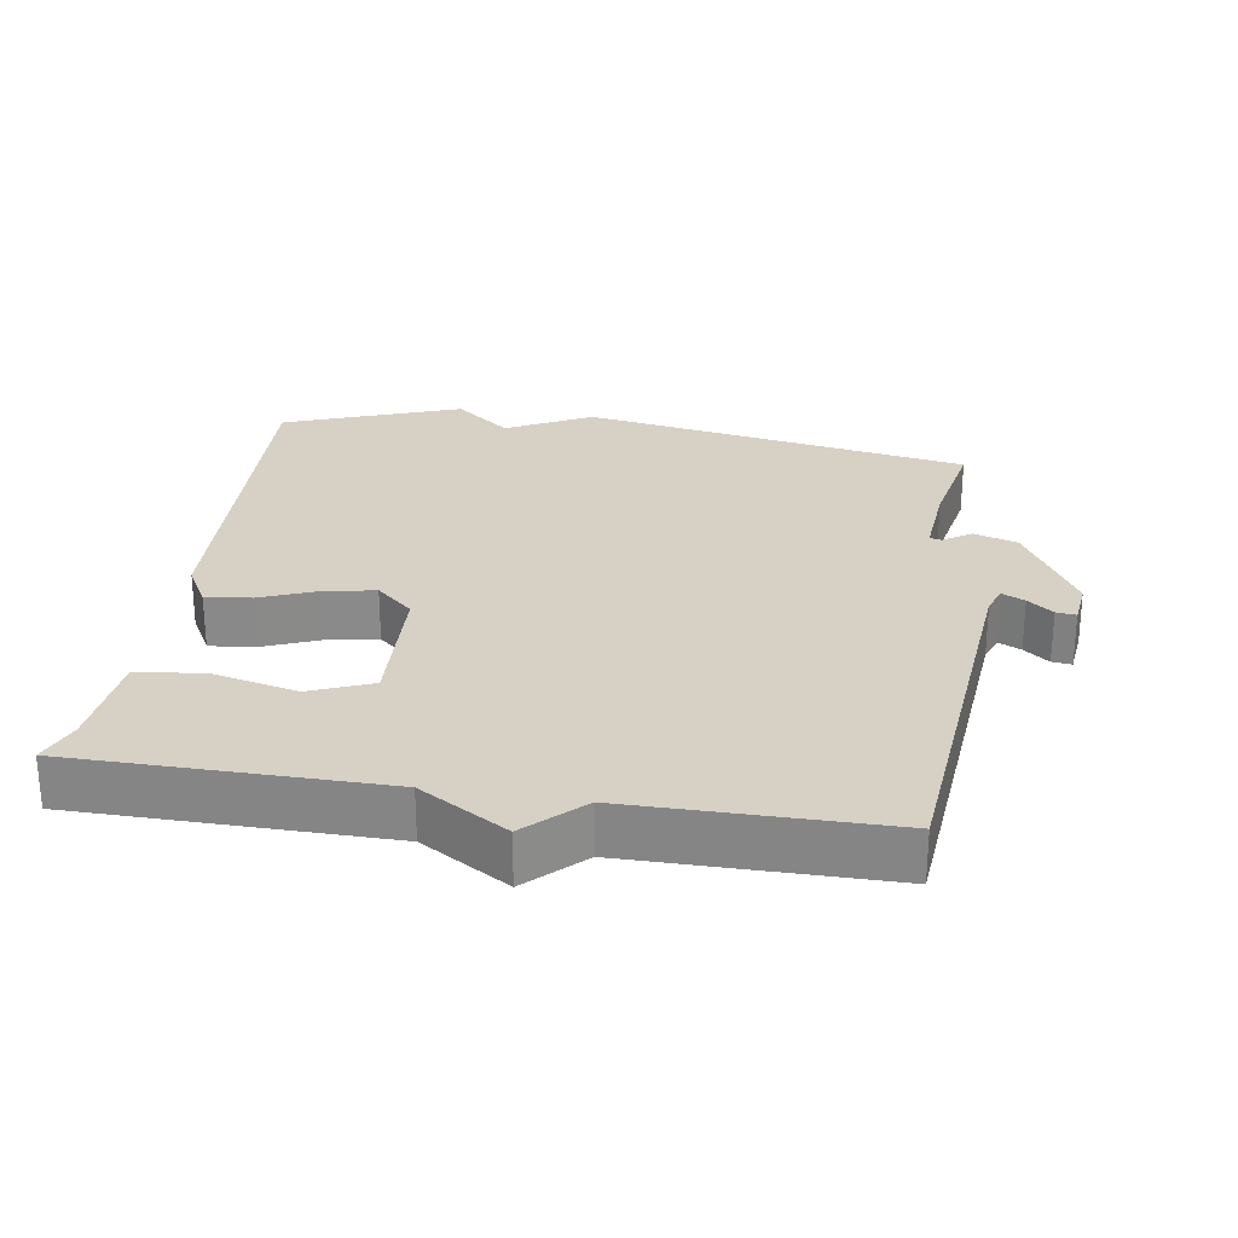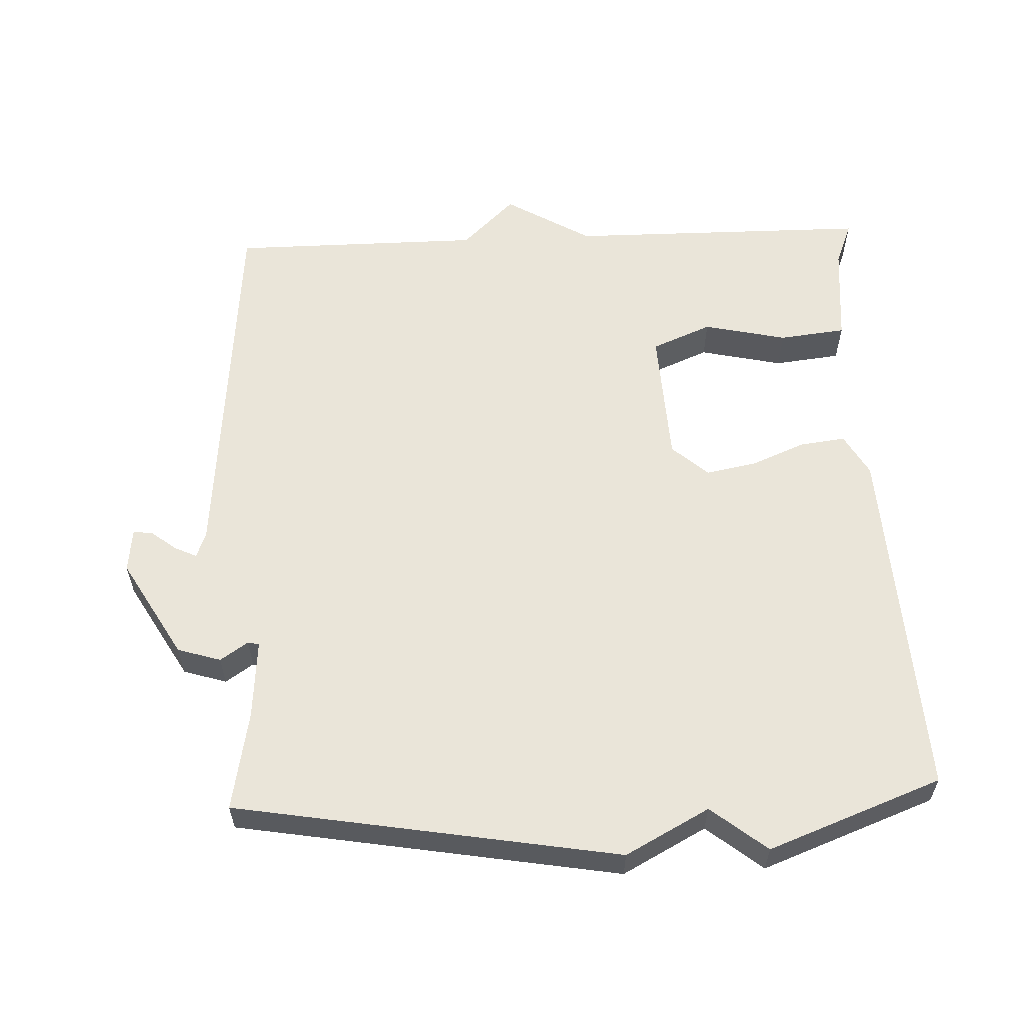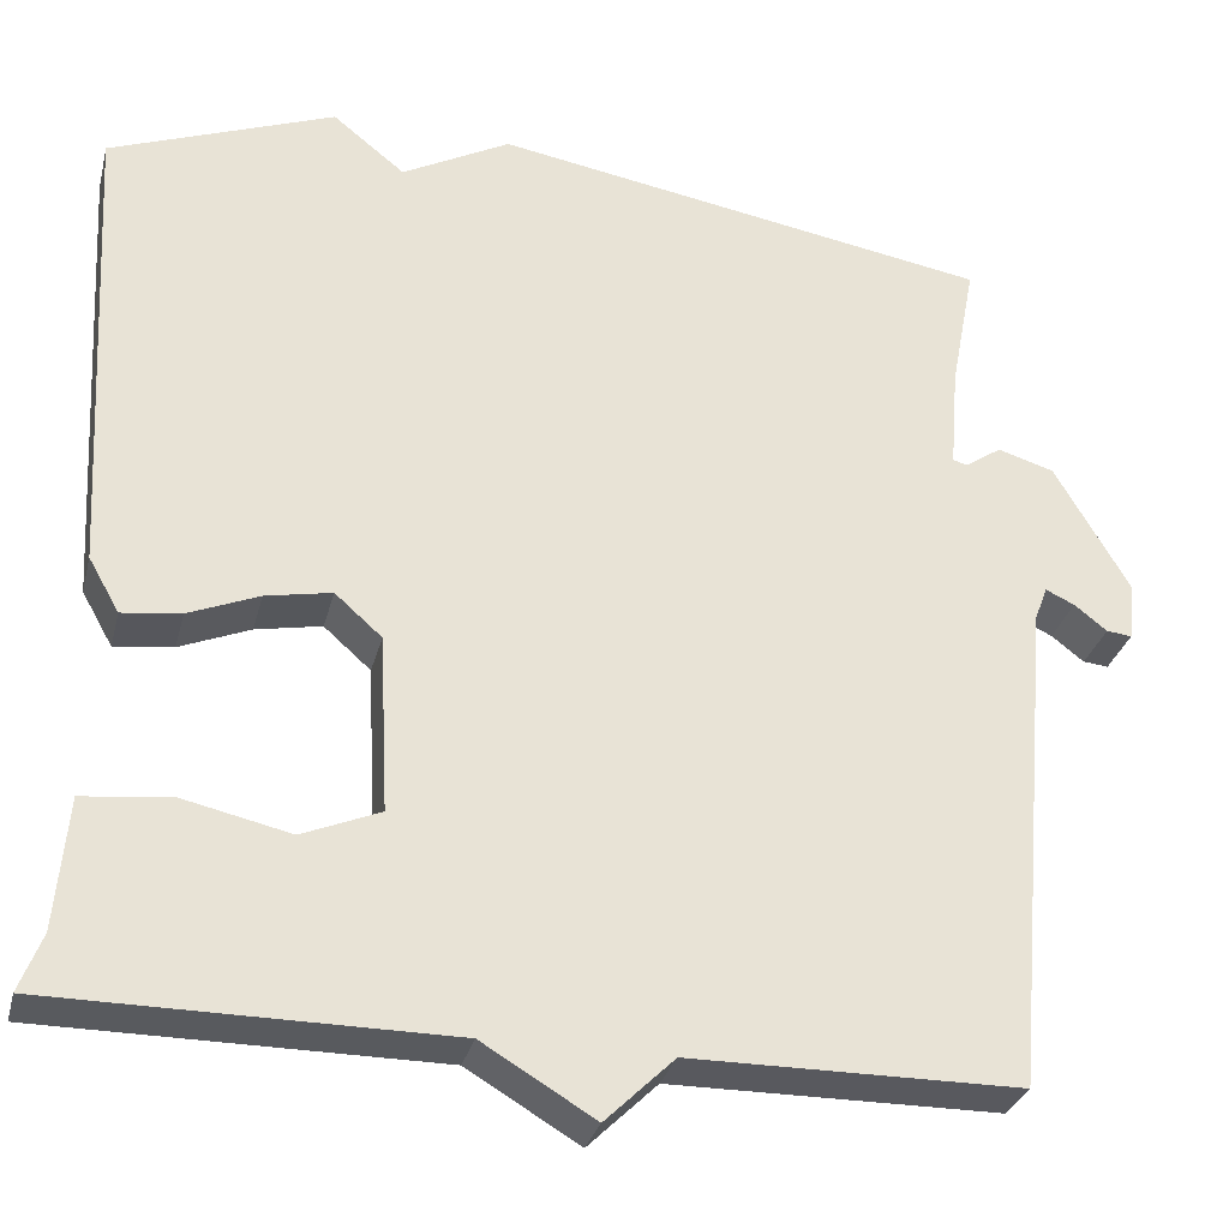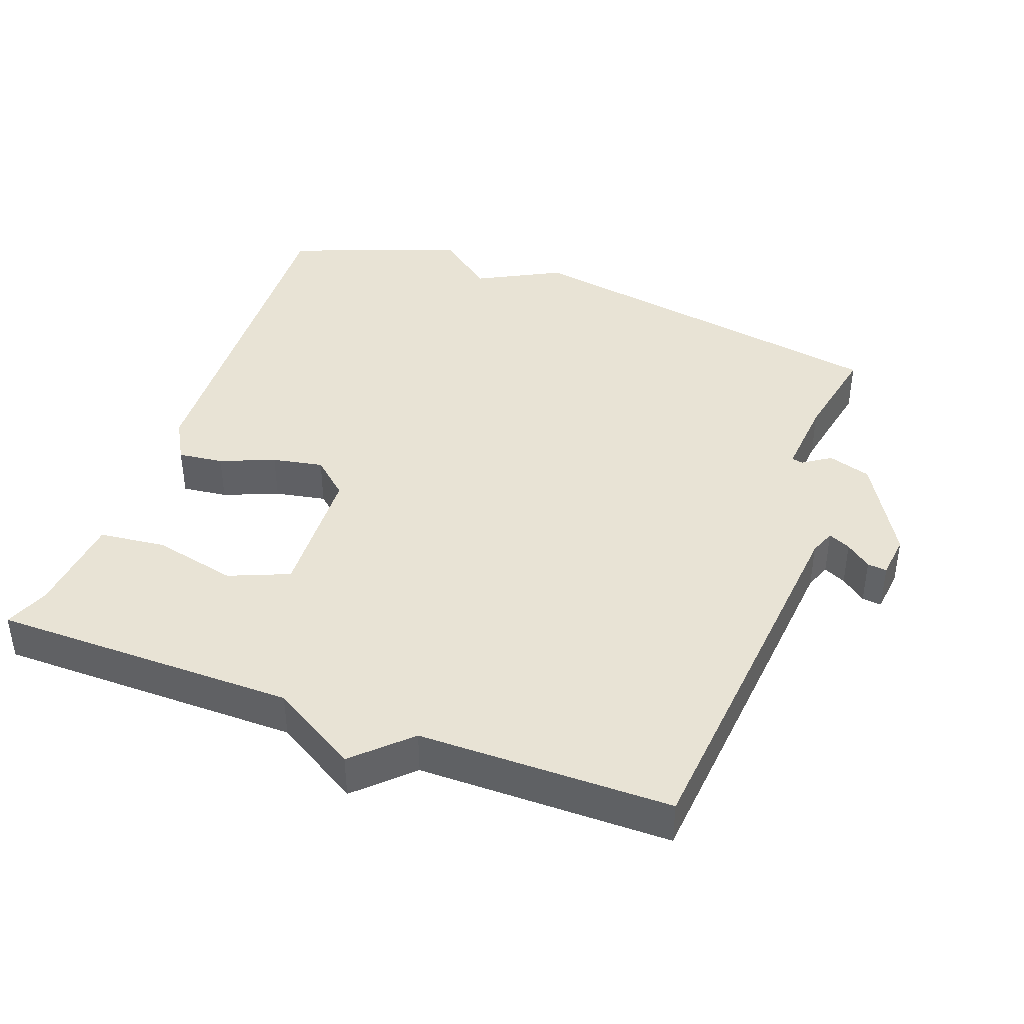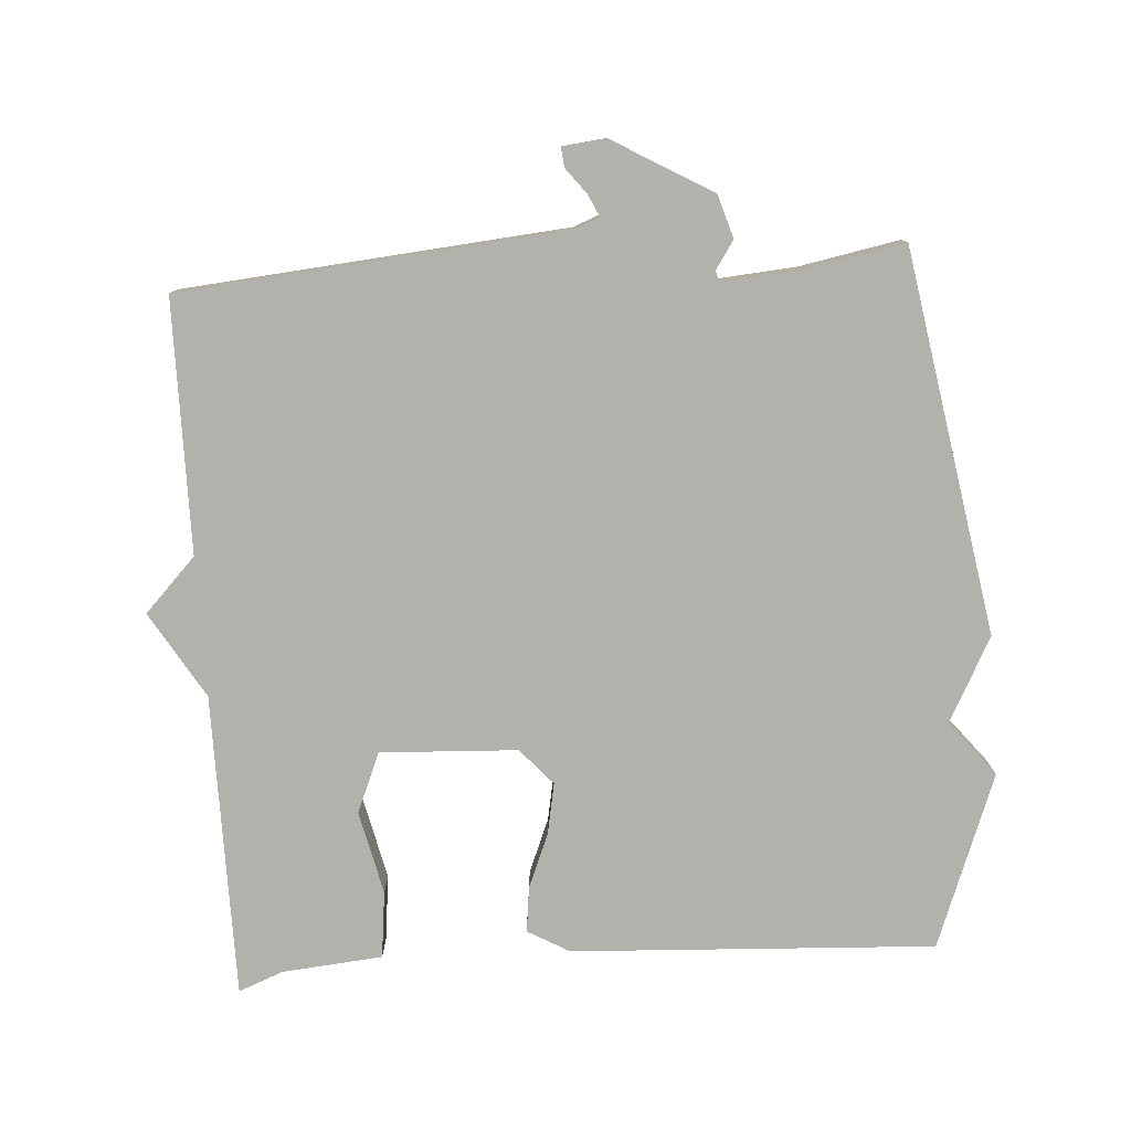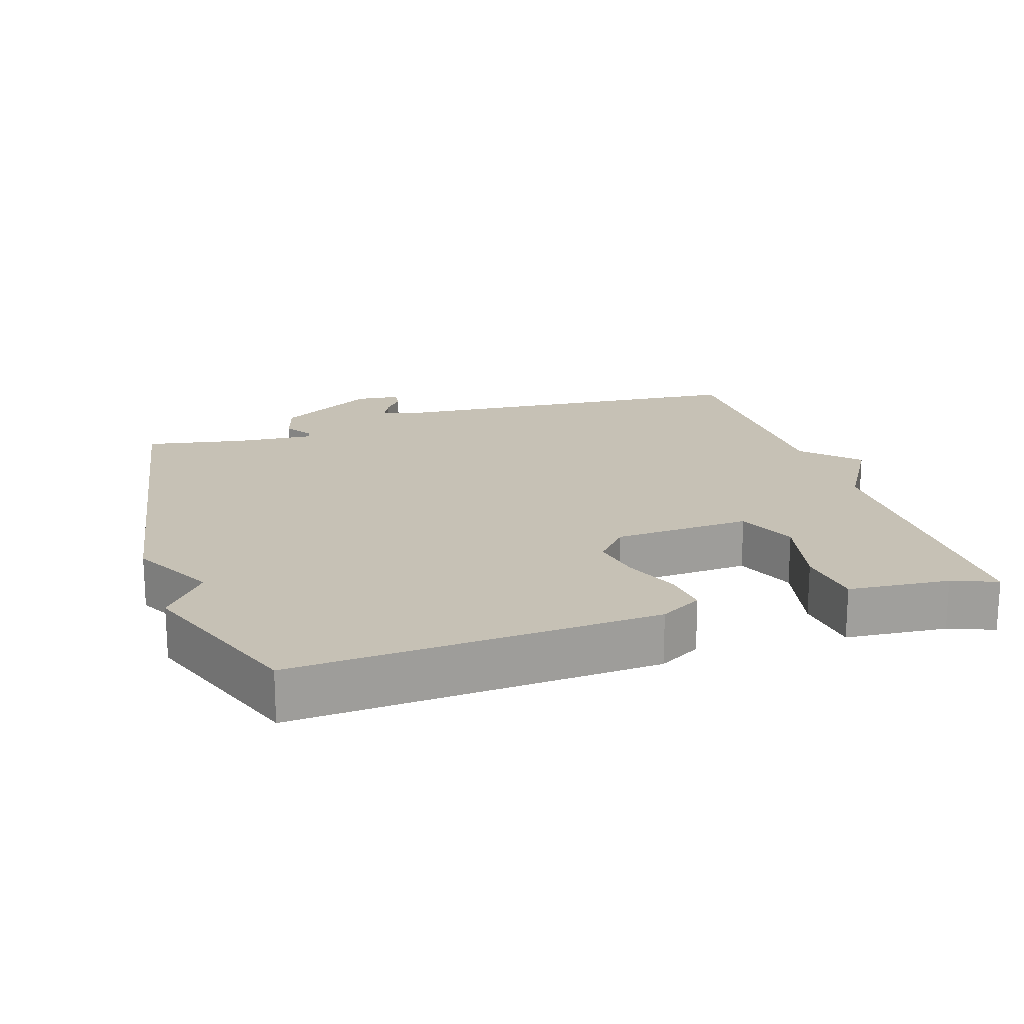
<metadata>
{"format":"obj","ext":"obj","renderer":"f3d","projection":"perspective","resolution":1024,"background":"white","views":[{"elev":26.7,"azim":-170.9,"up":"+Y"},{"elev":58.4,"azim":-2.4,"up":"+Y"},{"elev":-30.5,"azim":166.2,"up":"+Z"},{"elev":41.3,"azim":-159.6,"up":"+Y"},{"elev":-79.0,"azim":-86.1,"up":"+Y"},{"elev":18.7,"azim":72.2,"up":"+Y"}]}
</metadata>
<code>
v -0.5 0.07 0.5
v 0.051 0.07 0.594
v 0.171 0.07 0.53
v 0.251 0.07 0.594
v 0.5 0.07 0.5
v 0.472 0.07 -0.022
v 0.438 0.07 -0.082
v 0.373 0.07 -0.074
v 0.295 0.07 -0.042
v 0.222 0.07 -0.028
v 0.17 0.07 -0.074
v 0.16 0.07 -0.271
v 0.246 0.07 -0.307
v 0.366 0.07 -0.28
v 0.462 0.07 -0.291
v 0.475 0.07 -0.436
v 0.5 0.07 -0.5
v 0.063 0.07 -0.502
v -0.061 0.07 -0.576
v -0.137 0.07 -0.502
v -0.5 0.07 -0.5
v -0.548 0.07 0.051
v -0.562 0.07 0.088
v -0.594 0.07 0.073
v -0.63 0.07 0.045
v -0.658 0.07 0.042
v -0.665 0.07 0.105
v -0.582 0.07 0.247
v -0.52 0.07 0.266
v -0.48 0.07 0.239
v -0.464 0.07 0.243
v -0.473 0.07 0.357
v -0.5 0 0.5
v 0.051 0 0.594
v 0.171 0 0.53
v 0.251 0 0.594
v 0.5 0 0.5
v 0.472 0 -0.022
v 0.438 0 -0.082
v 0.373 0 -0.074
v 0.295 0 -0.042
v 0.222 0 -0.028
v 0.17 0 -0.074
v 0.16 0 -0.271
v 0.246 0 -0.307
v 0.366 0 -0.28
v 0.462 0 -0.291
v 0.475 0 -0.436
v 0.5 0 -0.5
v 0.063 0 -0.502
v -0.061 0 -0.576
v -0.137 0 -0.502
v -0.5 0 -0.5
v -0.548 0 0.051
v -0.562 0 0.088
v -0.594 0 0.073
v -0.63 0 0.045
v -0.658 0 0.042
v -0.665 0 0.105
v -0.582 0 0.247
v -0.52 0 0.266
v -0.48 0 0.239
v -0.464 0 0.243
v -0.473 0 0.357
f 28 29 30
f 27 28 30
f 26 27 30
f 25 26 30
f 24 25 30
f 23 24 30 31
f 22 23 31
f 20 21 22 31
f 20 31 32
f 19 20 32
f 18 19 32
f 16 17 18
f 15 16 18
f 14 15 18
f 13 14 18
f 12 13 18
f 1 2 3
f 32 1 3
f 18 32 3
f 12 18 3
f 11 12 3
f 7 8 9
f 6 7 9
f 5 6 9
f 4 5 9
f 3 4 9
f 3 9 10
f 3 10 11
f 62 61 60
f 62 60 59
f 62 59 58
f 62 58 57
f 62 57 56
f 63 62 56 55
f 63 55 54
f 63 54 53 52
f 64 63 52
f 64 52 51
f 64 51 50
f 50 49 48
f 50 48 47
f 50 47 46
f 50 46 45
f 50 45 44
f 35 34 33
f 35 33 64
f 35 64 50
f 35 50 44
f 35 44 43
f 41 40 39
f 41 39 38
f 41 38 37
f 41 37 36
f 41 36 35
f 42 41 35
f 43 42 35
f 1 33 34 2
f 2 34 35 3
f 3 35 36 4
f 4 36 37 5
f 5 37 38 6
f 6 38 39 7
f 7 39 40 8
f 8 40 41 9
f 9 41 42 10
f 10 42 43 11
f 11 43 44 12
f 12 44 45 13
f 13 45 46 14
f 14 46 47 15
f 15 47 48 16
f 16 48 49 17
f 17 49 50 18
f 18 50 51 19
f 19 51 52 20
f 20 52 53 21
f 21 53 54 22
f 22 54 55 23
f 23 55 56 24
f 24 56 57 25
f 25 57 58 26
f 26 58 59 27
f 27 59 60 28
f 28 60 61 29
f 29 61 62 30
f 30 62 63 31
f 31 63 64 32
f 32 64 33 1

</code>
